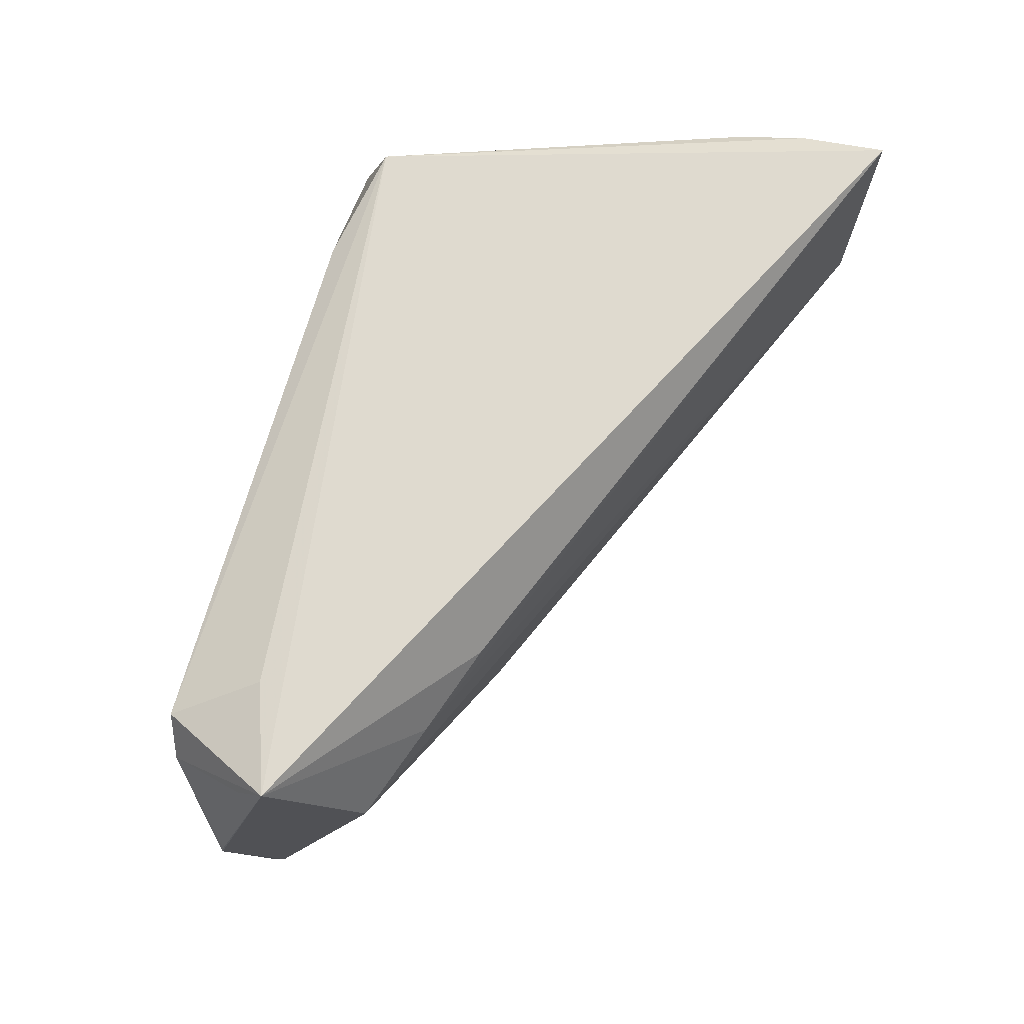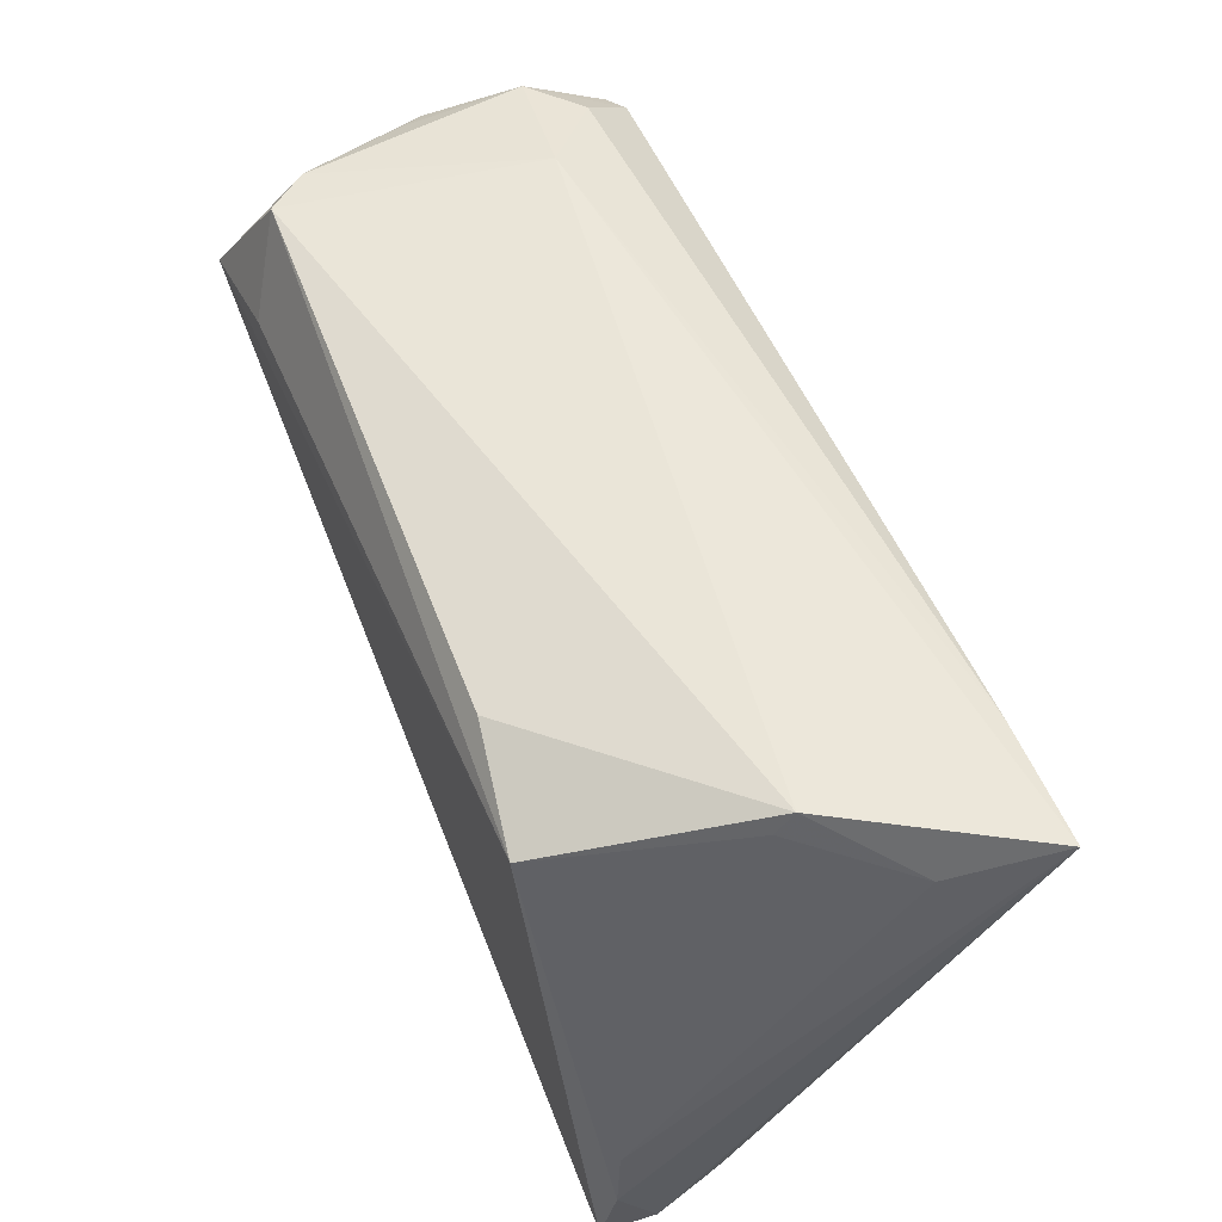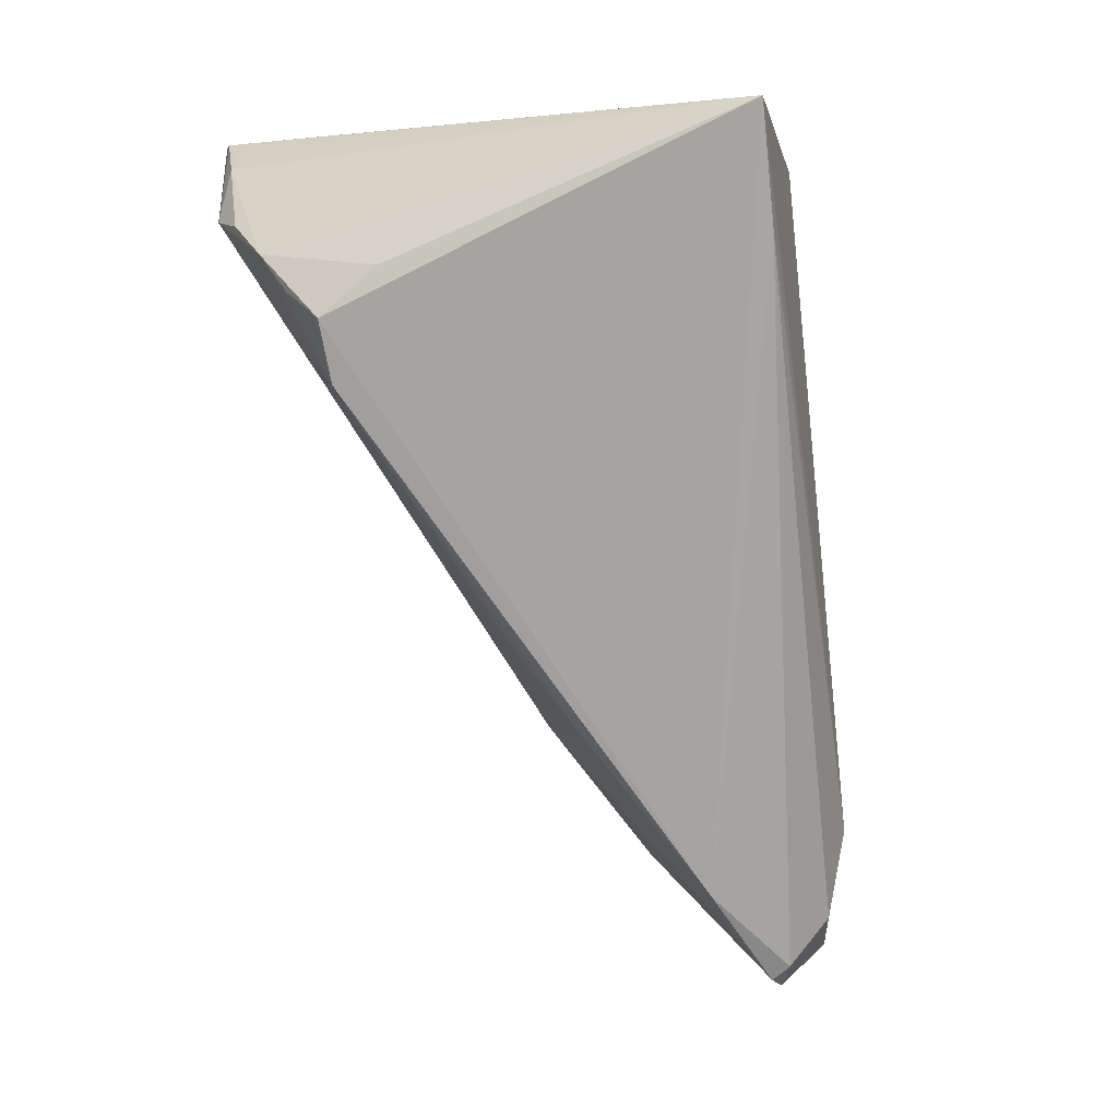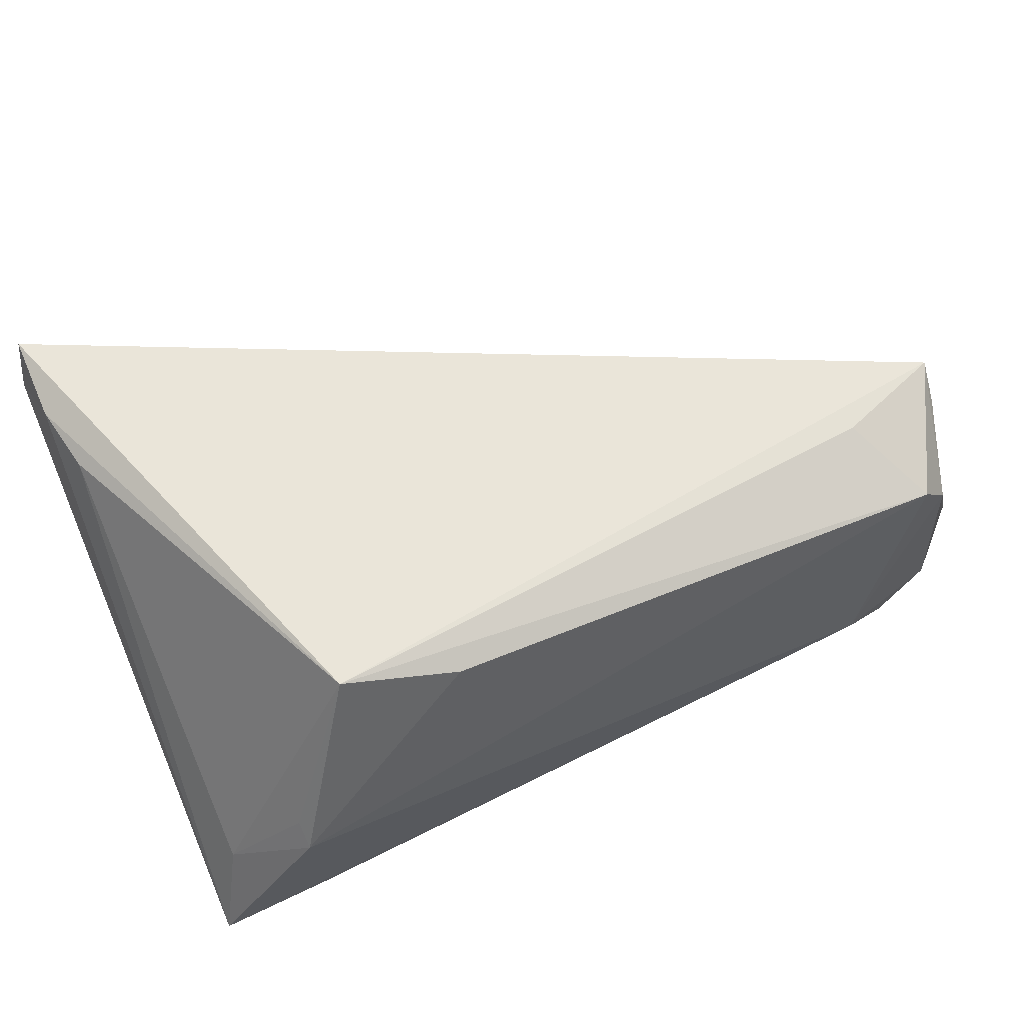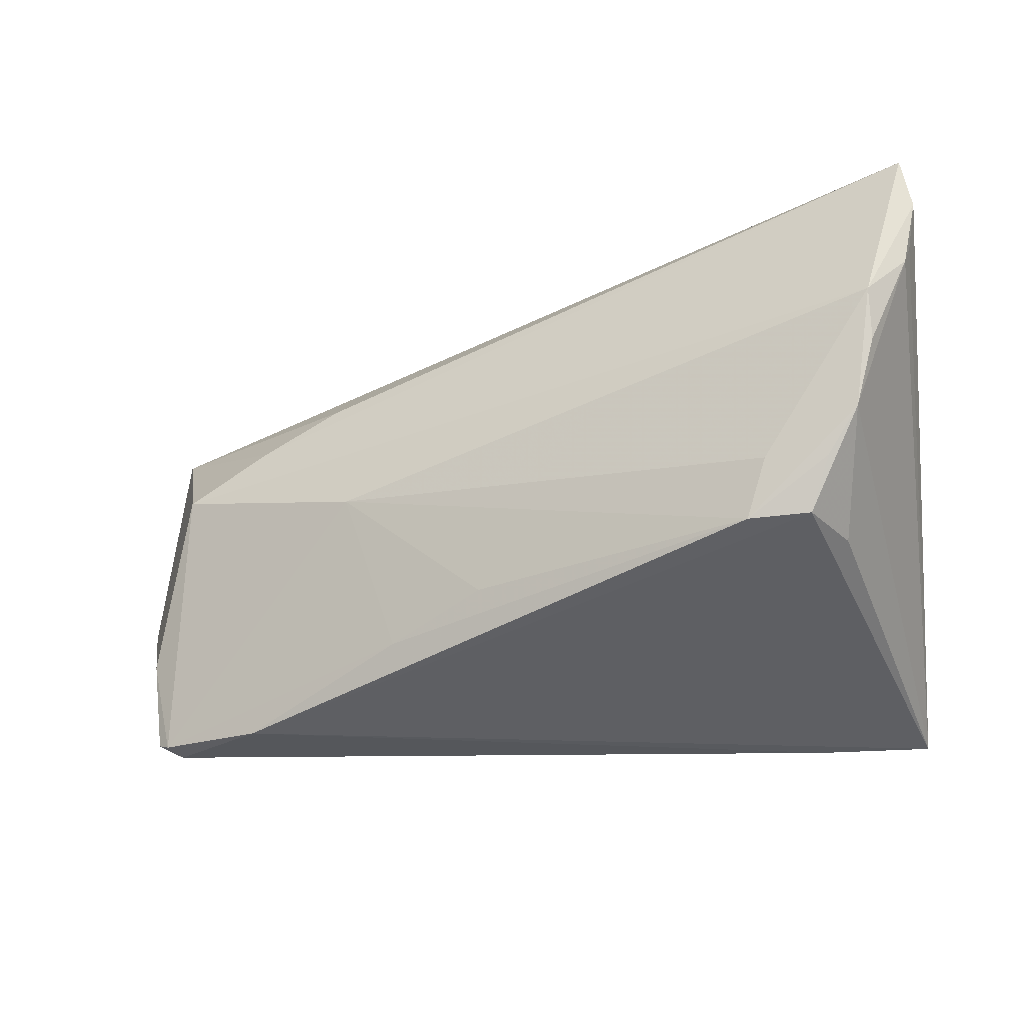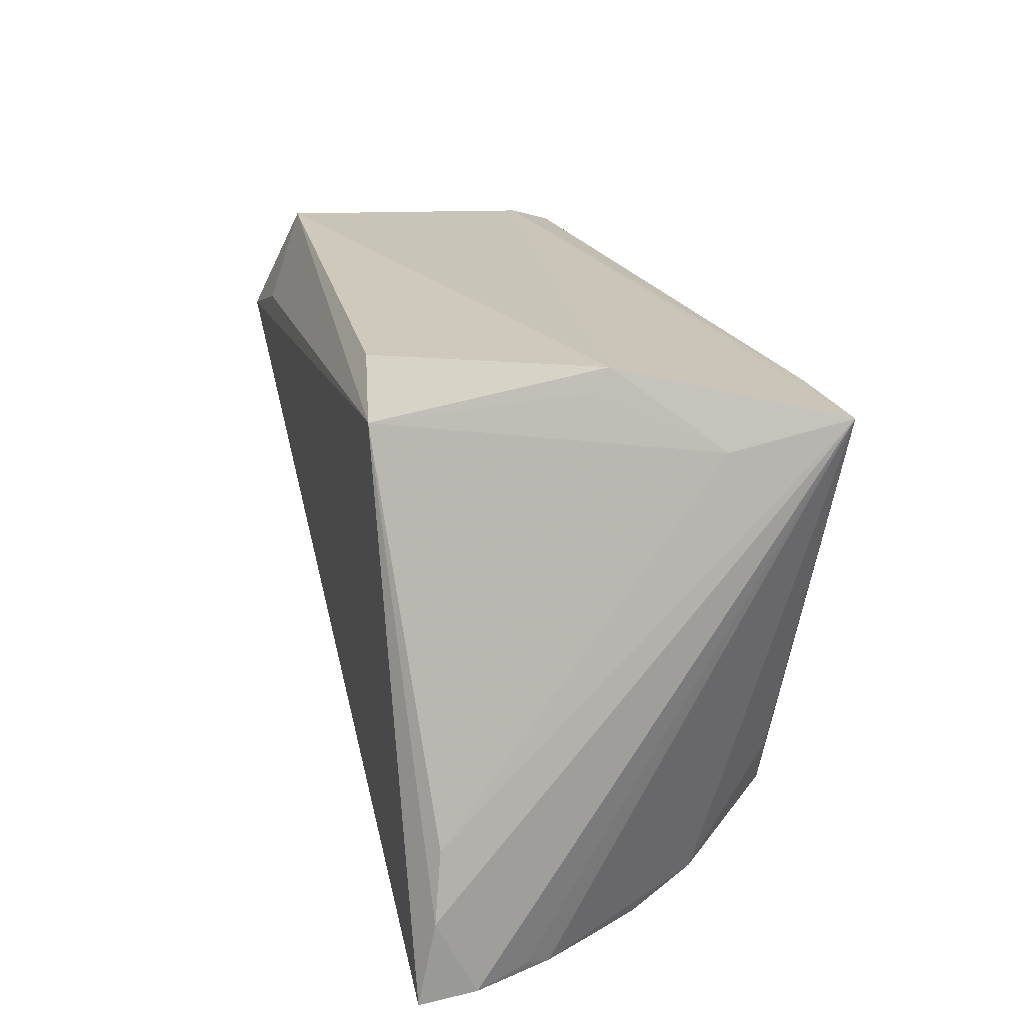
<metadata>
{"format":"obj","ext":"obj","renderer":"f3d","projection":"perspective","resolution":1024,"background":"white","views":[{"elev":70.6,"azim":-73.2,"up":"+Z"},{"elev":61.5,"azim":66.1,"up":"+Y"},{"elev":-72.1,"azim":99.3,"up":"+Z"},{"elev":58.1,"azim":155.9,"up":"+Z"},{"elev":-39.0,"azim":6.2,"up":"+Z"},{"elev":23.4,"azim":75.0,"up":"+Y"}]}
</metadata>
<code>
v 0.04045 -0.02429 -0.0143
v -0.04754 0.02014 -0.02297
v 0.05304 -0.03416 0.02486
v 0.04231 0.03155 0.002916
v 0.05146 -0.0158 0.02174
v 0.04019 0.02985 -0.02207
v 0.04213 0.03416 0.0007378
v -0.04697 0.02831 0.01477
v 0.05412 0.03058 -0.02192
v 0.05412 -0.03271 0.01843
v 0.04681 -0.03053 -0.001841
v -0.05159 0.01582 -0.01078
v 0.05306 -0.02397 0.02281
v 0.03797 -0.02056 -0.01993
v -0.01545 0.0002291 -0.02032
v -0.05206 0.02406 0.002219
v -0.04915 0.01782 -0.02269
v -0.04293 0.0297 0.01952
v 0.05207 -0.03161 0.0097
v -0.02427 -0.003362 0.01722
v -0.0539 0.02196 0.0002372
v -0.04999 0.0151 0.02486
v 0.05064 0.02672 -0.009638
v -0.0372 0.02955 -0.01012
v 0.05297 -0.03091 0.0125
v 0.0199 0.03004 0.02227
v -0.05412 0.02216 -0.001187
v -0.02175 -0.004785 -0.0001704
v -0.04597 0.004937 0.009411
v 0.03355 0.02715 0.02486
v -0.04981 0.01852 0.02113
v 0.04435 -0.02722 -0.009387
v -0.03712 0.01982 0.0244
v -0.003574 -0.006443 -0.01755
v -0.03602 0.01223 -0.02486
v -0.04493 0.02582 -0.01719
v 0.03038 -0.02042 -0.02012
v -0.05118 0.02506 -0.01208
v -0.05059 0.01884 -0.02175
v 0.04682 -0.0334 0.003831
v -0.03476 0.0005253 0.01382
v 0.03296 -0.02371 -0.01358
v 0.04253 -0.01317 -0.01888
f 23 9 7
f 22 30 33
f 19 32 9
f 40 19 10
f 4 23 7
f 7 30 4
f 4 30 23
f 25 9 10
f 10 19 25
f 25 19 9
f 9 32 43
f 43 14 9
f 32 14 43
f 1 32 37
f 37 14 1
f 1 14 32
f 37 32 42
f 32 40 42
f 32 19 11
f 11 40 32
f 19 40 11
f 3 40 10
f 22 20 3
f 30 22 3
f 33 30 18
f 18 22 33
f 7 9 24
f 24 18 7
f 2 36 6
f 6 24 9
f 36 24 6
f 37 42 28
f 28 42 40
f 35 17 2
f 9 14 35
f 35 14 37
f 35 6 9
f 2 6 35
f 2 17 39
f 27 22 21
f 22 31 21
f 23 30 5
f 9 23 5
f 27 16 38
f 38 24 36
f 38 39 27
f 38 36 2
f 2 39 38
f 7 18 26
f 26 30 7
f 26 18 30
f 37 28 34
f 15 28 17
f 17 35 15
f 15 34 28
f 15 35 37
f 37 34 15
f 27 39 12
f 12 39 17
f 30 3 13
f 13 5 30
f 13 3 10
f 10 9 13
f 9 5 13
f 8 38 16
f 18 24 8
f 24 38 8
f 8 16 27
f 27 21 8
f 8 21 31
f 8 31 22
f 22 18 8
f 29 22 27
f 27 12 29
f 29 12 17
f 17 28 29
f 29 28 40
f 41 20 22
f 22 29 41
f 41 29 40
f 40 3 41
f 41 3 20

</code>
